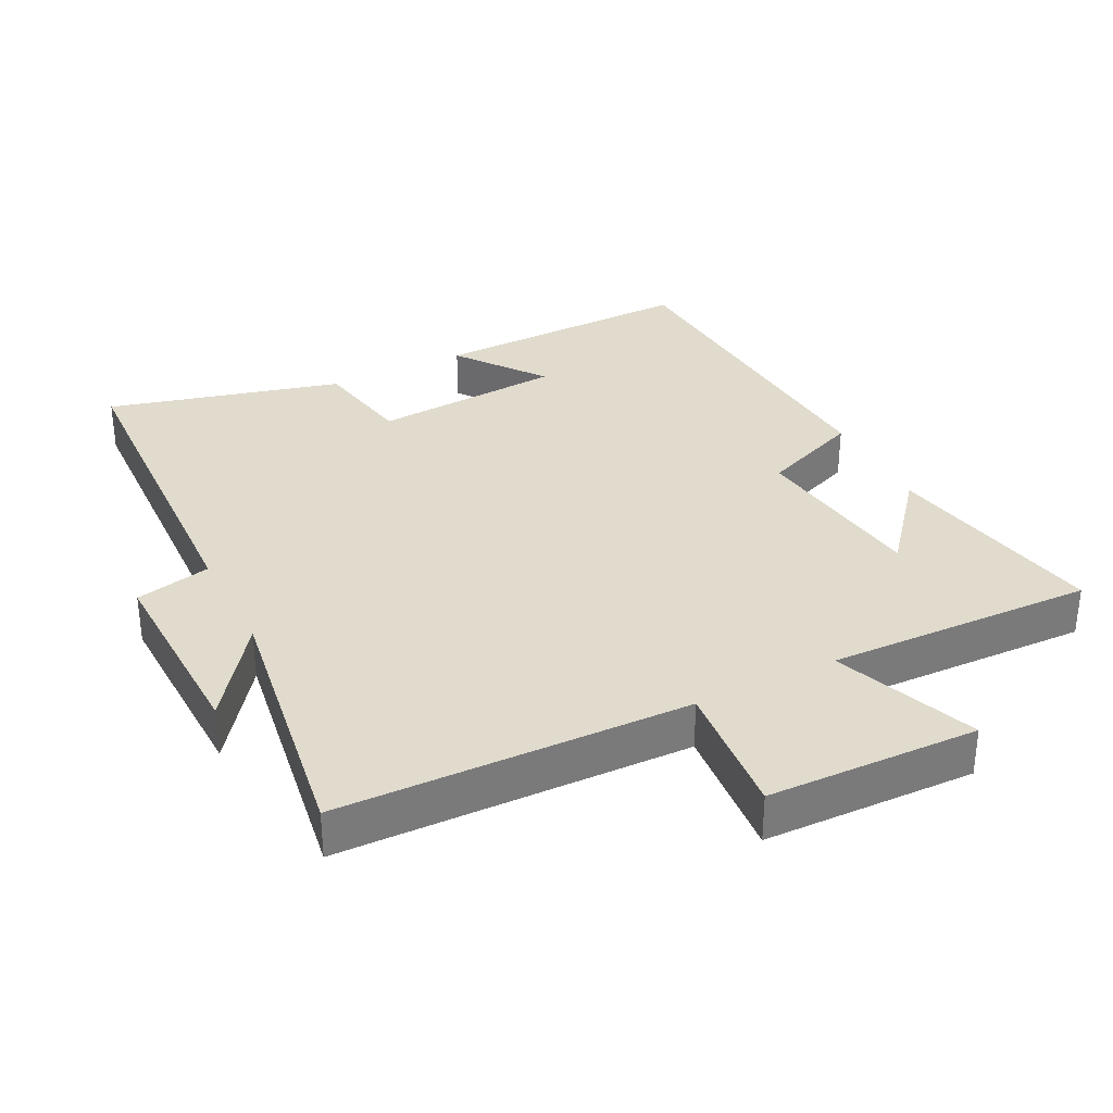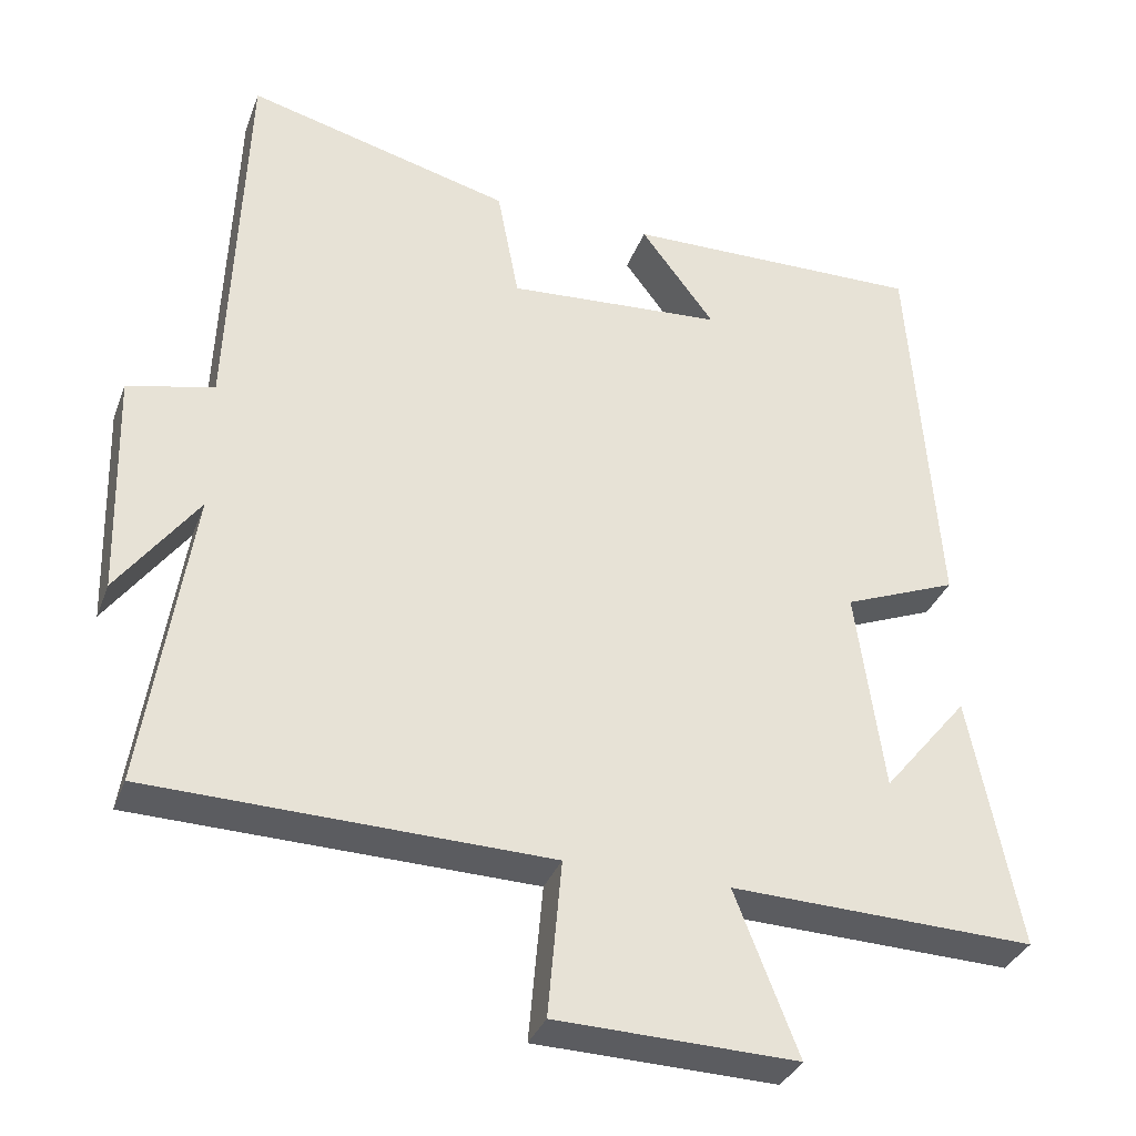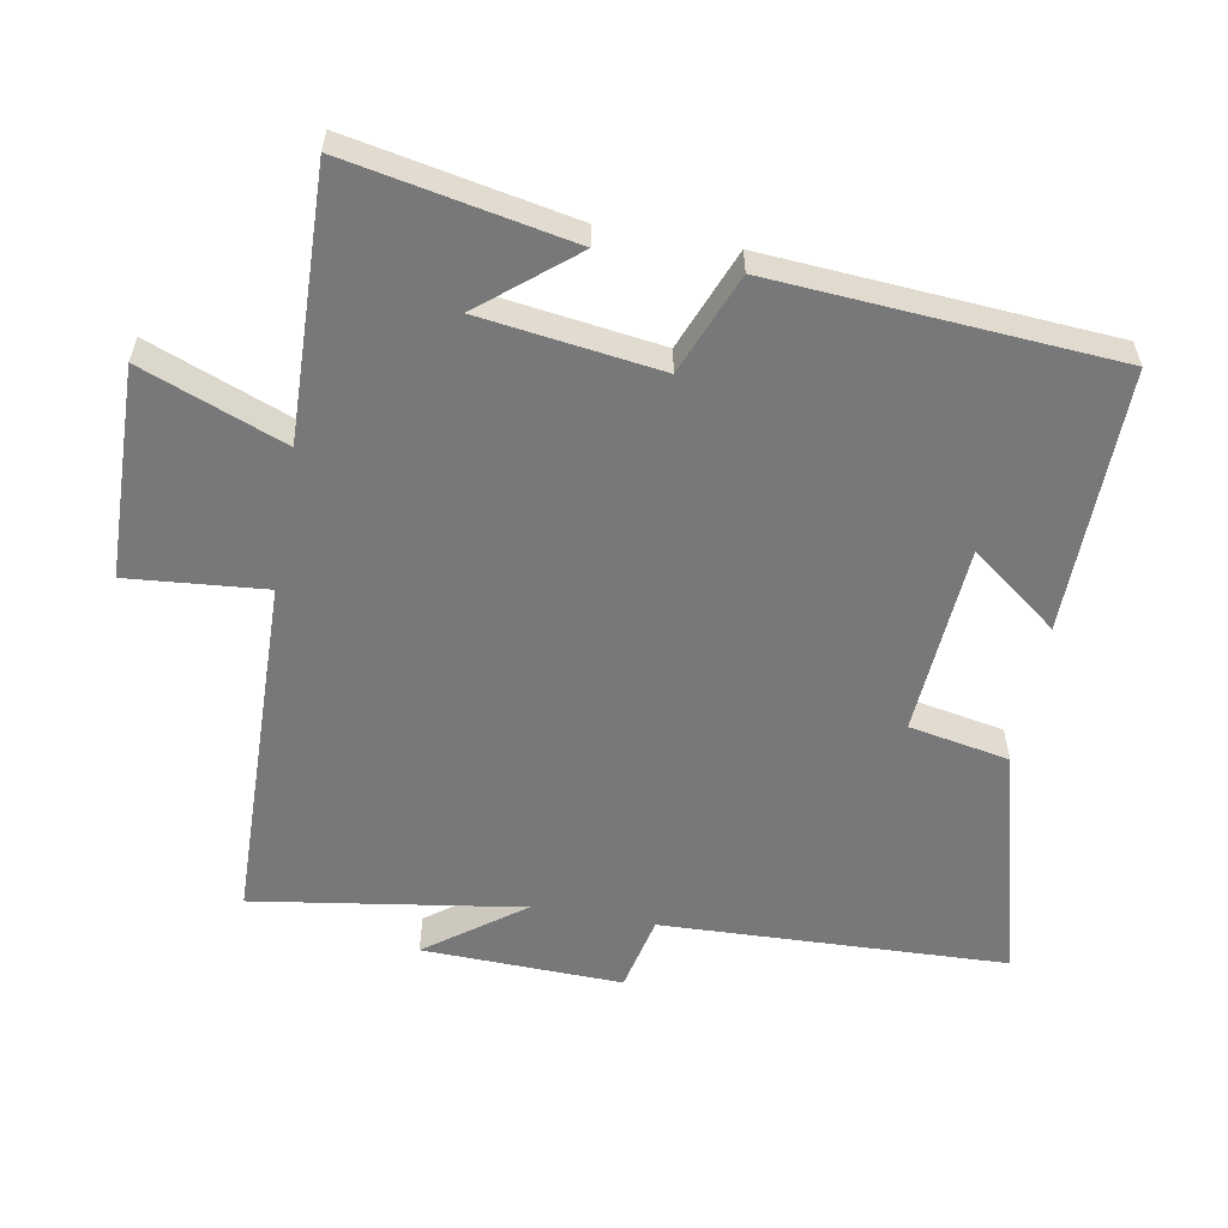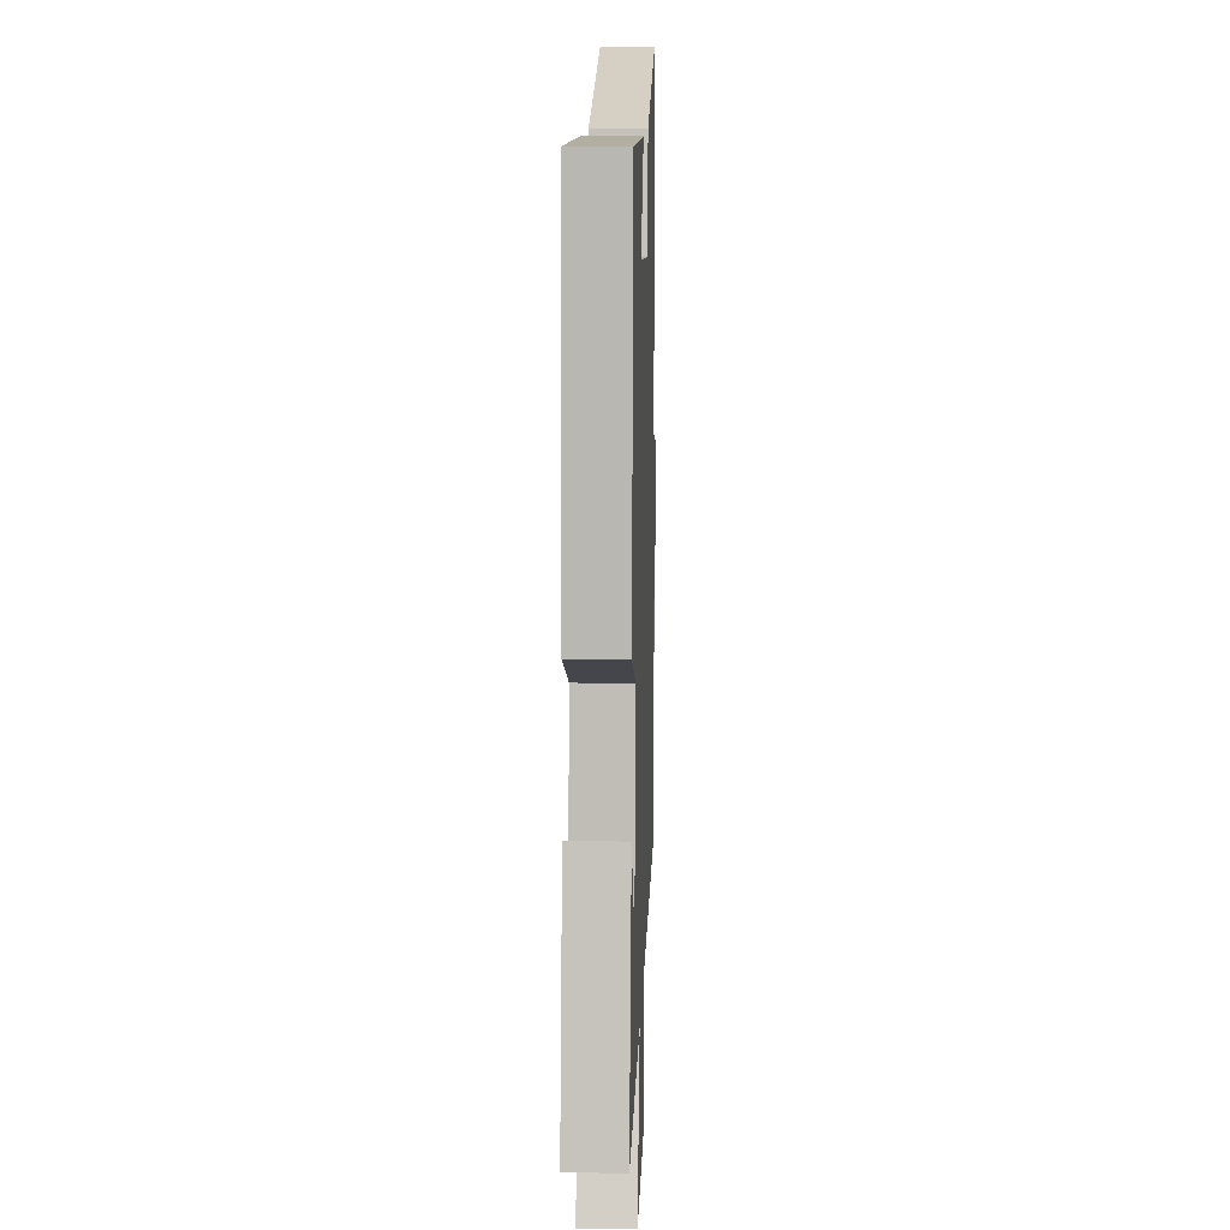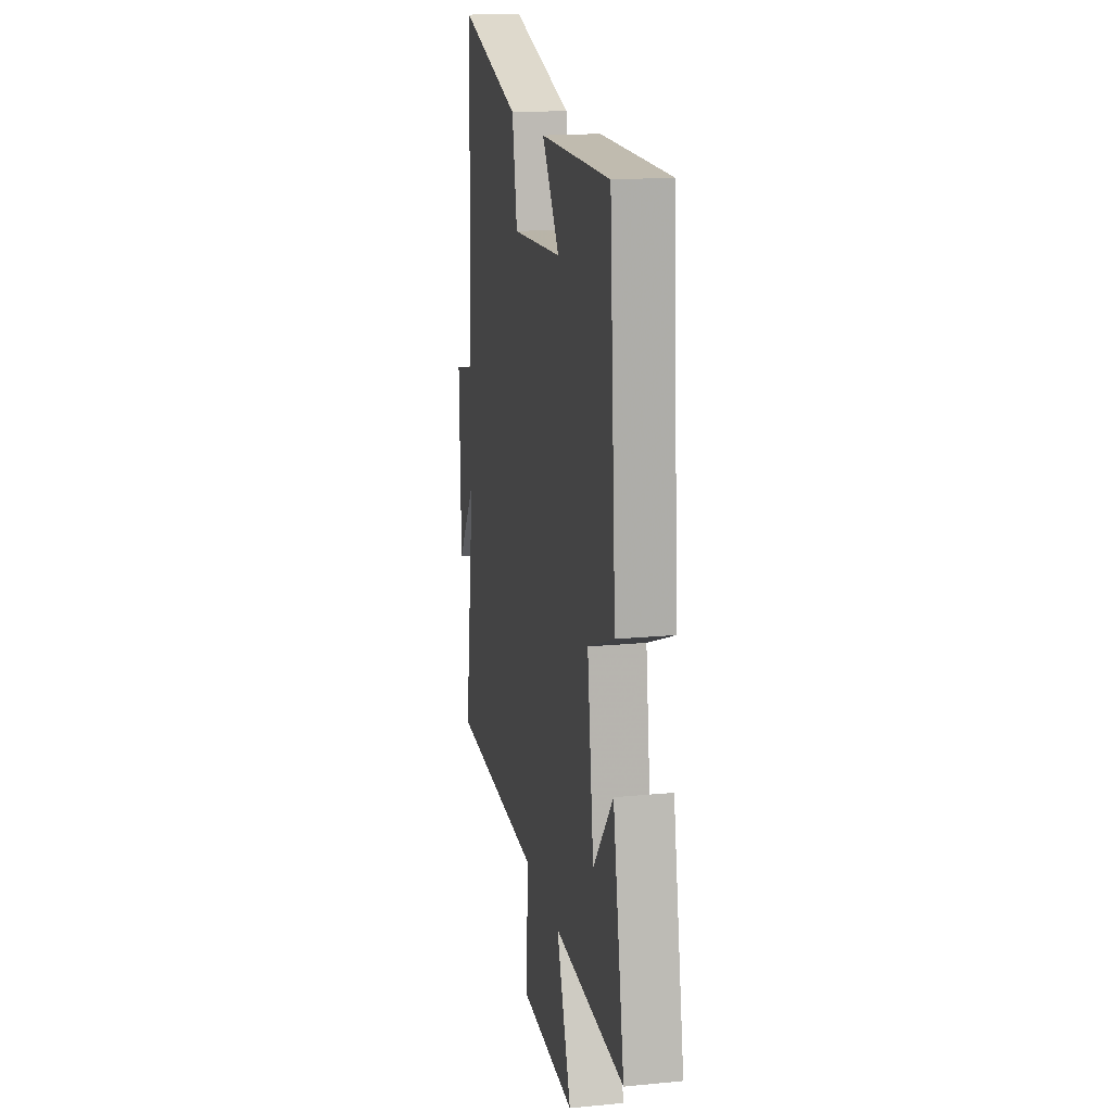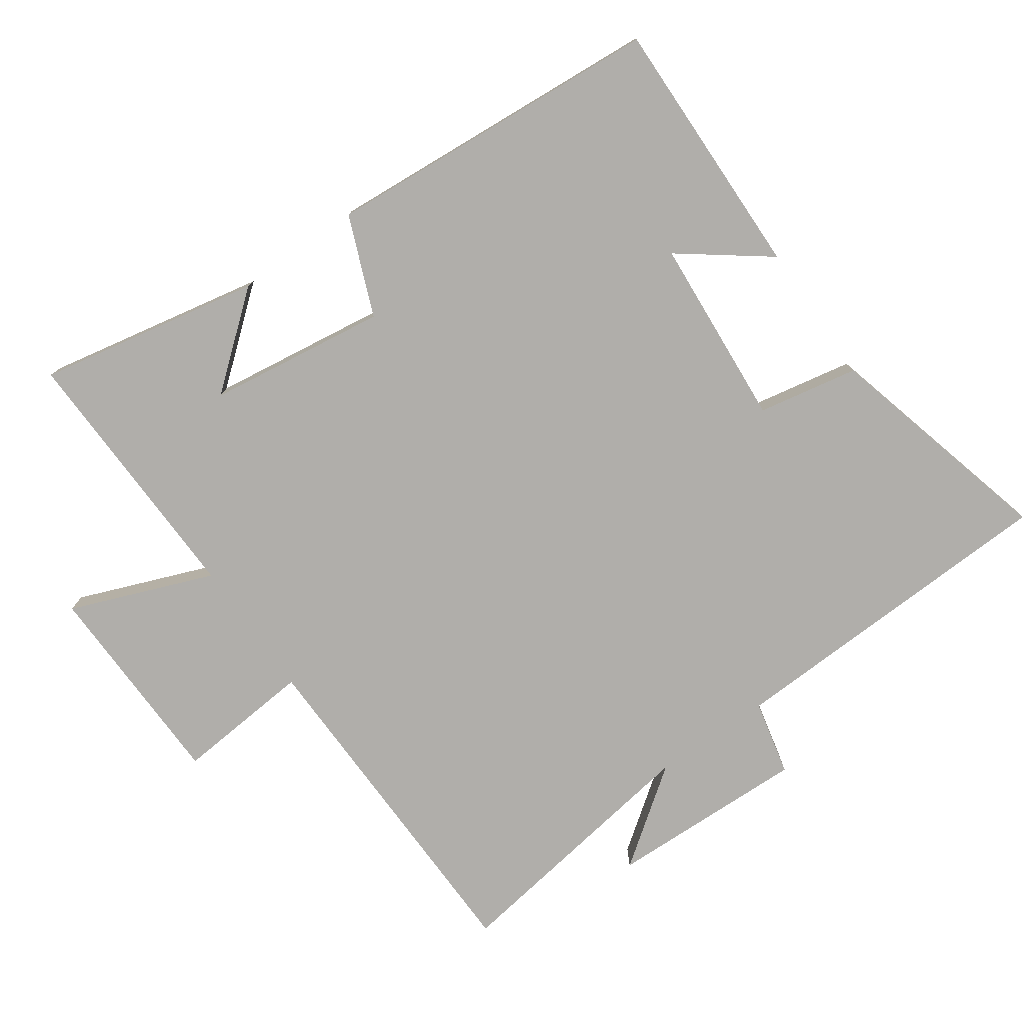
<metadata>
{"format":"obj","ext":"obj","renderer":"f3d","projection":"perspective","resolution":1024,"background":"white","views":[{"elev":33.2,"azim":153.3,"up":"+Y"},{"elev":-34.1,"azim":161.1,"up":"+Z"},{"elev":-57.5,"azim":-100.2,"up":"+Y"},{"elev":11.9,"azim":-88.0,"up":"+Z"},{"elev":17.2,"azim":-100.9,"up":"+Z"},{"elev":-77.7,"azim":-55.0,"up":"+Y"}]}
</metadata>
<code>
v -0.464 0.07 0.507
v -0.076 0.07 0.5
v -0.172 0.07 0.372
v 0.108 0.07 0.352
v 0.136 0.07 0.5
v 0.48 0.07 0.59
v 0.5 0.07 0.084
v 0.612 0.07 0.059
v 0.604 0.07 -0.235
v 0.5 0.07 -0.094
v 0.56 0.07 -0.488
v 0.043 0.07 -0.5
v 0.061 0.07 -0.703
v -0.251 0.07 -0.711
v -0.169 0.07 -0.5
v -0.564 0.07 -0.512
v -0.5 0.07 -0.183
v -0.389 0.07 -0.318
v -0.353 0.07 -0.054
v -0.5 0.07 0.005
v -0.464 0 0.507
v -0.076 0 0.5
v -0.172 0 0.372
v 0.108 0 0.352
v 0.136 0 0.5
v 0.48 0 0.59
v 0.5 0 0.084
v 0.612 0 0.059
v 0.604 0 -0.235
v 0.5 0 -0.094
v 0.56 0 -0.488
v 0.043 0 -0.5
v 0.061 0 -0.703
v -0.251 0 -0.711
v -0.169 0 -0.5
v -0.564 0 -0.512
v -0.5 0 -0.183
v -0.389 0 -0.318
v -0.353 0 -0.054
v -0.5 0 0.005
f 19 20 1
f 16 17 18
f 15 16 18
f 15 18 19
f 12 13 14 15
f 10 11 12 15
f 10 15 19 1
f 7 8 9 10
f 4 5 6 7
f 3 4 7 10
f 1 2 3
f 1 3 10
f 21 40 39
f 38 37 36
f 38 36 35
f 39 38 35
f 35 34 33 32
f 35 32 31 30
f 21 39 35 30
f 30 29 28 27
f 27 26 25 24
f 30 27 24 23
f 23 22 21
f 30 23 21
f 1 21 22 2
f 2 22 23 3
f 3 23 24 4
f 4 24 25 5
f 5 25 26 6
f 6 26 27 7
f 7 27 28 8
f 8 28 29 9
f 9 29 30 10
f 10 30 31 11
f 11 31 32 12
f 12 32 33 13
f 13 33 34 14
f 14 34 35 15
f 15 35 36 16
f 16 36 37 17
f 17 37 38 18
f 18 38 39 19
f 19 39 40 20
f 20 40 21 1

</code>
